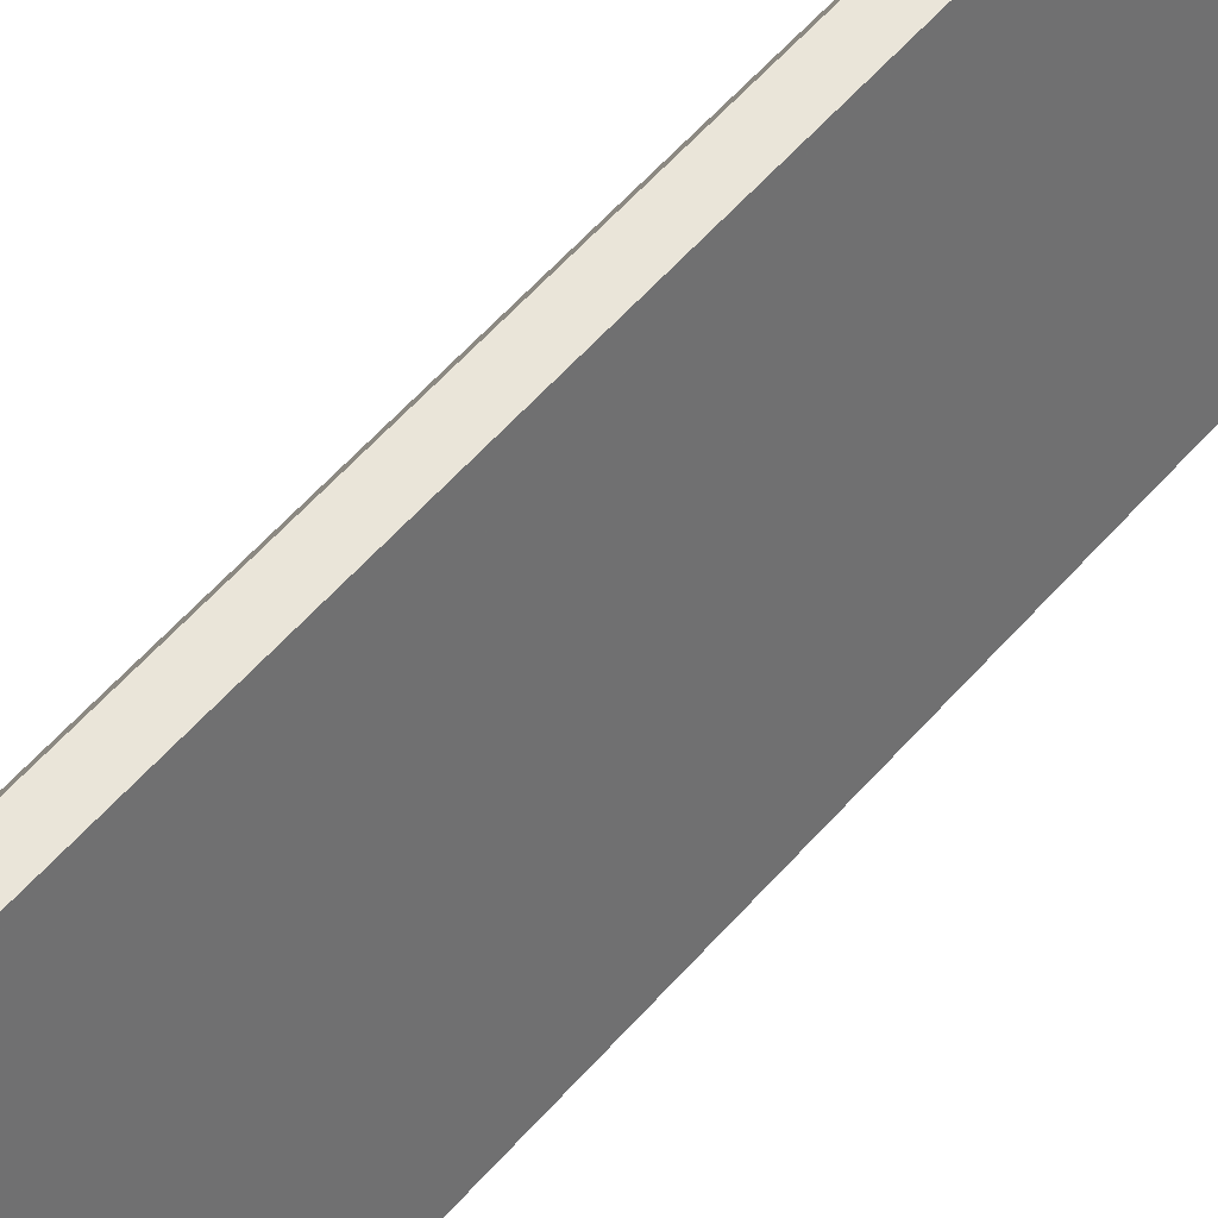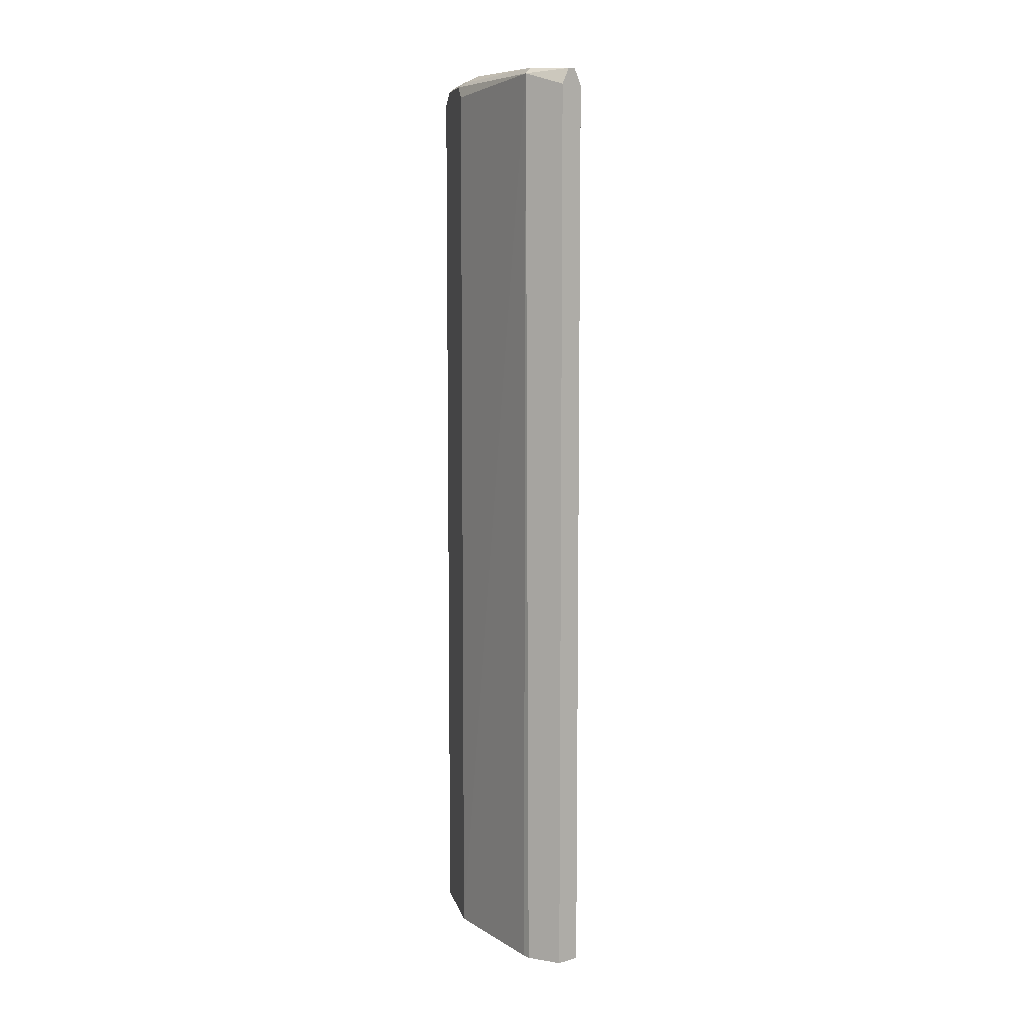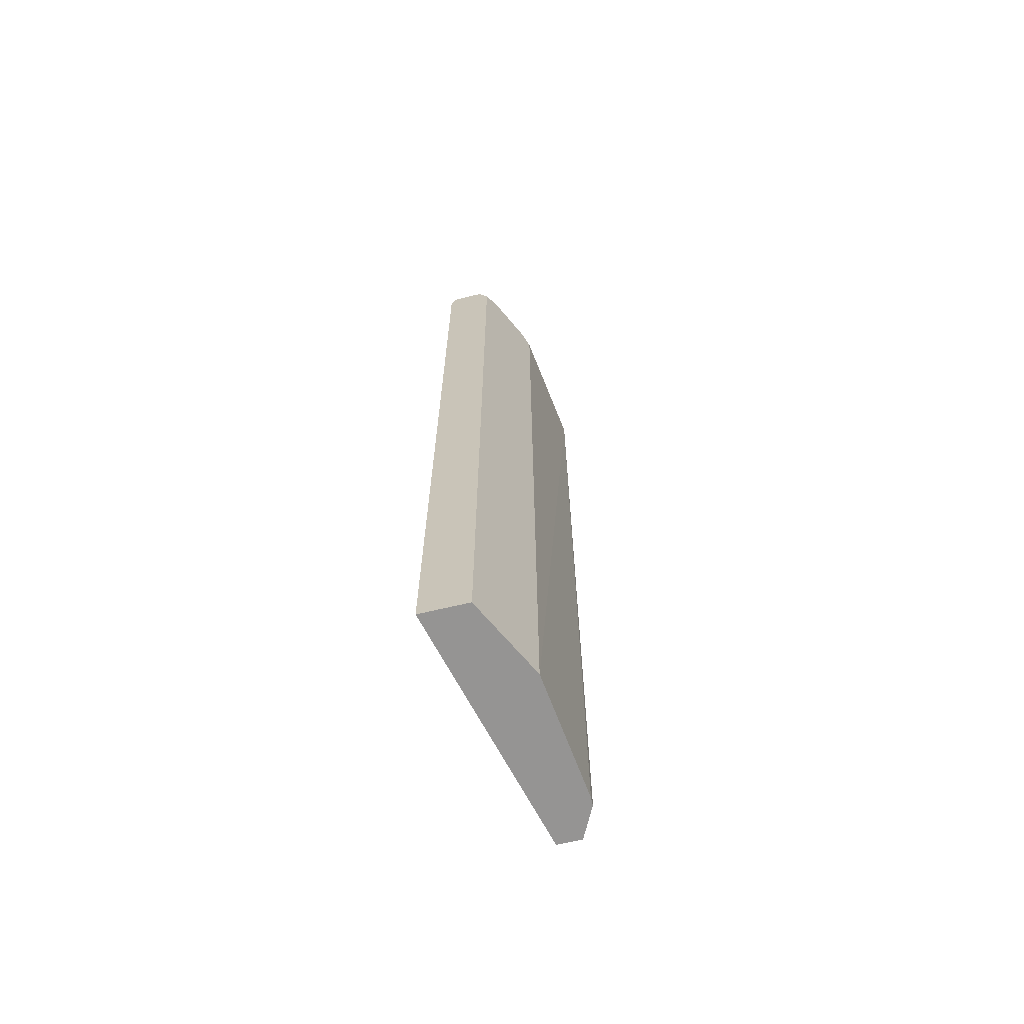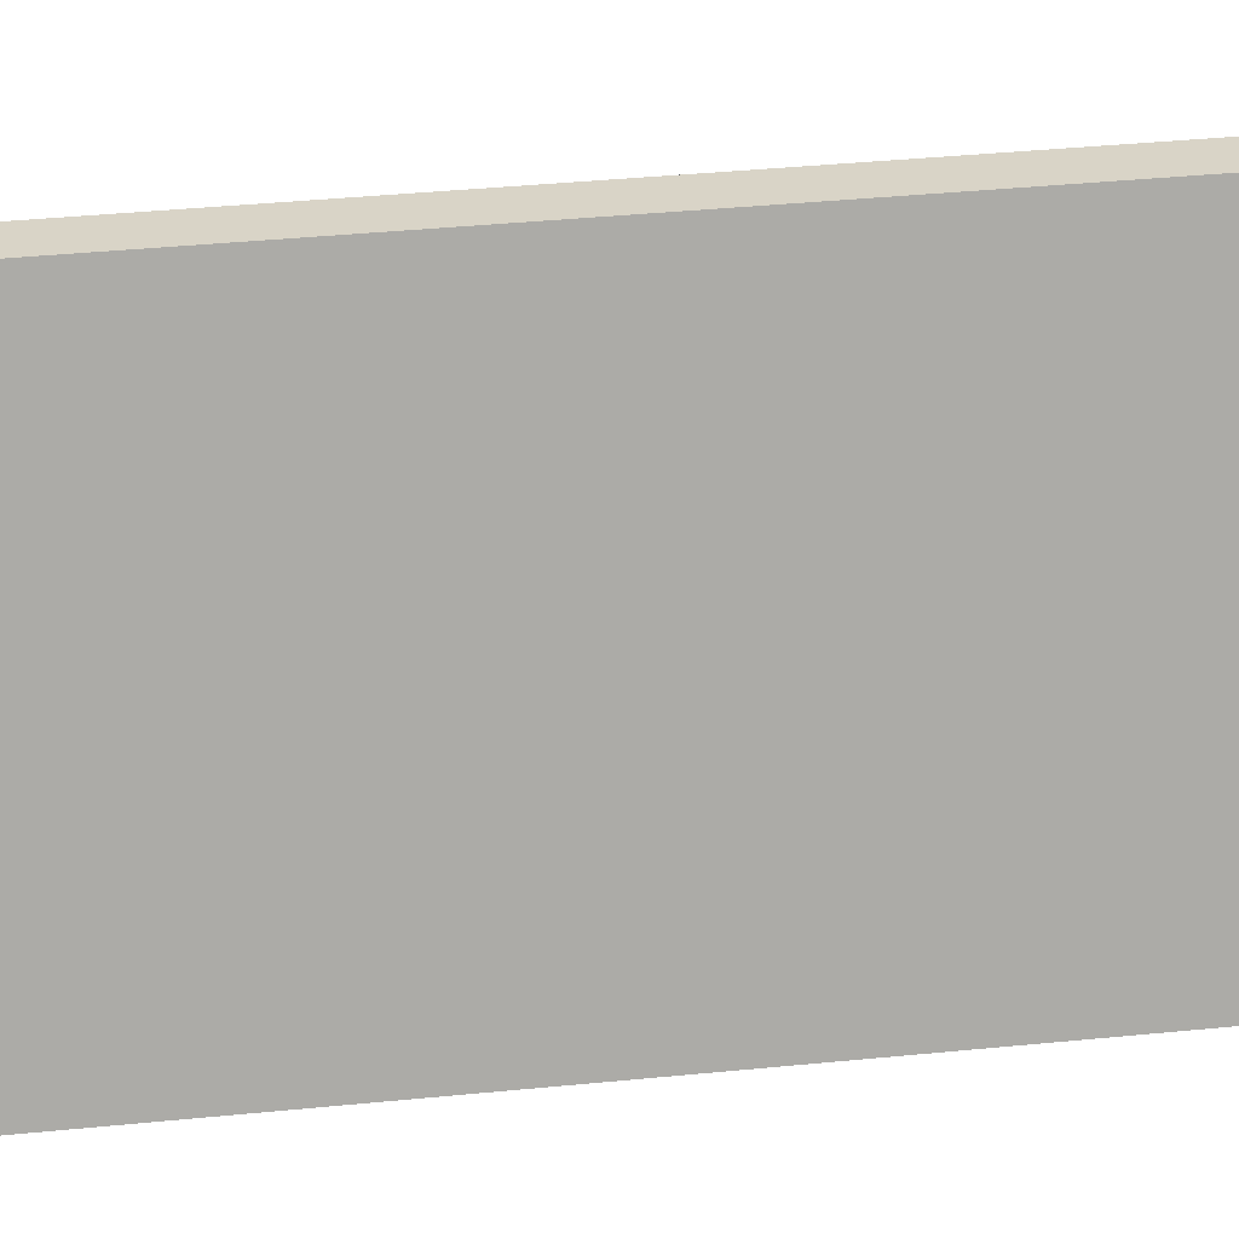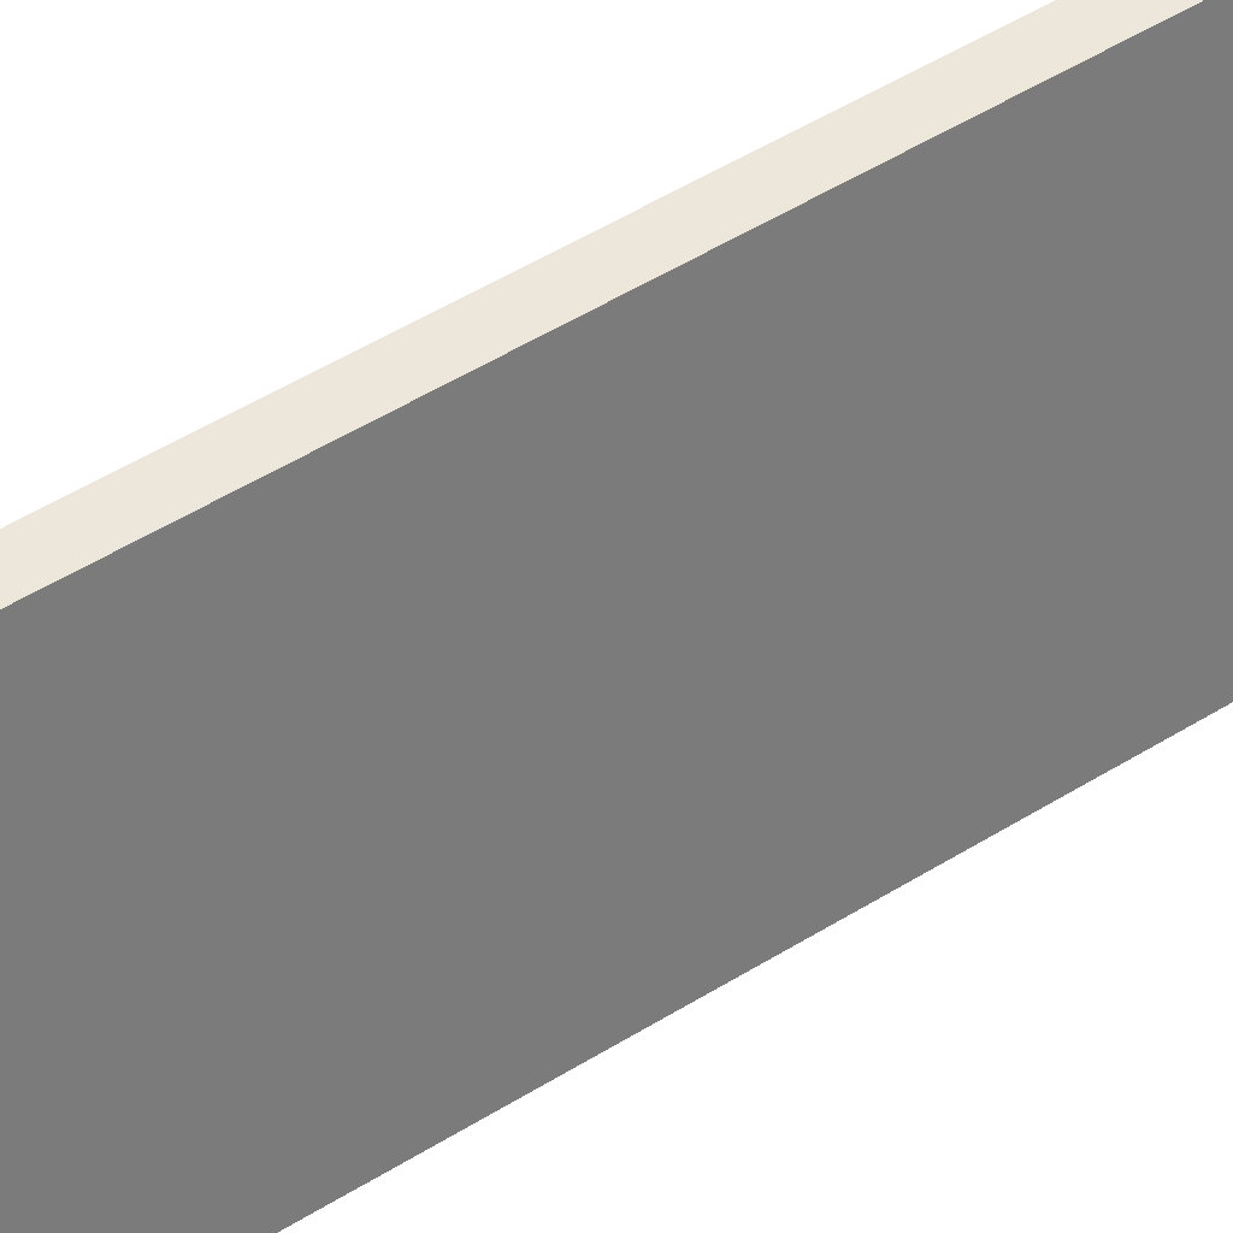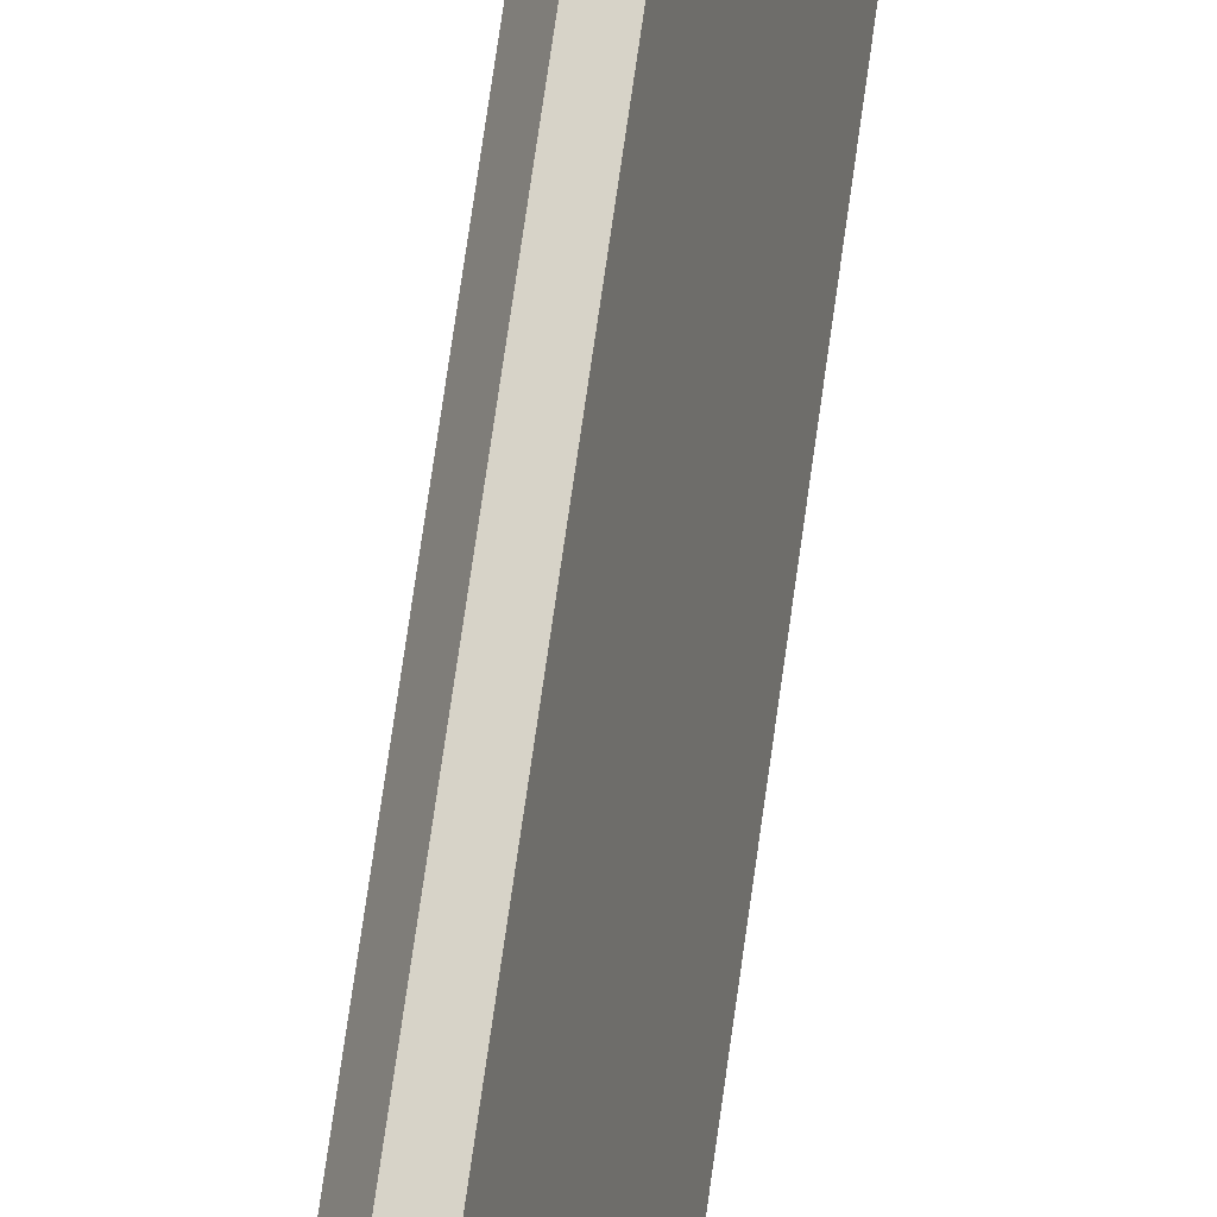
<metadata>
{"format":"obj","ext":"obj","renderer":"f3d","projection":"perspective","resolution":1024,"background":"white","views":[{"elev":58.5,"azim":40.9,"up":"+Z"},{"elev":7.6,"azim":-39.0,"up":"+Y"},{"elev":-67.1,"azim":-166.6,"up":"+Y"},{"elev":28.6,"azim":80.7,"up":"+Z"},{"elev":50.6,"azim":55.7,"up":"+Z"},{"elev":76.6,"azim":8.2,"up":"+Z"}]}
</metadata>
<code>
v -0.515 -0.4964 -0.1209
v -0.5352 -0.4964 -0.1616
v -0.4846 -0.4964 -0.1209
v -0.515 0.6664 -0.1209
v -0.5377 0.6816 -0.1666
v -0.5352 -0.4964 -0.1717
v -0.405 -0.4964 -0.4321
v -0.4846 0.6665 -0.1209
v -0.5049 0.6866 -0.1209
v -0.5301 0.6892 -0.1666
v -0.5074 0.6816 -0.3484
v -0.515 0.6664 -0.3332
v -0.515 -0.4964 -0.3332
v -0.4655 -0.4964 -0.4321
v -0.405 0.6664 -0.4321
v -0.4086 0.6817 -0.4321
v -0.4123 0.6892 -0.4321
v -0.4948 0.6866 -0.1209
v -0.4847 0.6966 -0.3029
v -0.4847 0.6966 -0.3332
v -0.5049 0.6866 -0.3332
v -0.4885 0.6892 -0.3635
v -0.4771 0.6816 -0.409
v -0.4655 0.6664 -0.4321
v -0.5088 -0.4964 -0.3455
v -0.4241 0.6917 -0.4321
v -0.4544 0.6966 -0.3938
v -0.4492 0.6911 -0.4321
v -0.4582 0.6892 -0.4241
v -0.4632 0.6711 -0.4321
v -0.4545 0.6885 -0.4321
f 11 24 12
f 11 23 24
f 11 29 23
f 11 22 29
f 11 21 22
f 10 20 21
f 10 21 11
f 10 19 20
f 9 18 10
f 8 17 18
f 12 24 25
f 10 18 19
f 12 25 13
f 8 16 17
f 17 26 27
f 17 27 18
f 18 27 19
f 19 27 20
f 20 27 28
f 20 28 22
f 20 22 21
f 22 28 29
f 23 30 24
f 23 29 31
f 23 31 30
f 26 28 27
f 28 31 29
f 14 25 24
f 8 15 16
f 1 2 6
f 7 17 16
f 7 16 15
f 1 6 13
f 1 13 25
f 1 14 7
f 1 7 3
f 1 3 8
f 1 8 18
f 1 18 9
f 1 9 4
f 1 4 5
f 1 5 2
f 2 5 6
f 3 7 15
f 1 25 14
f 4 9 5
f 3 15 8
f 7 26 17
f 7 28 26
f 7 30 31
f 7 24 30
f 7 31 28
f 5 13 6
f 5 12 13
f 5 11 12
f 5 10 11
f 5 9 10
f 7 14 24

</code>
